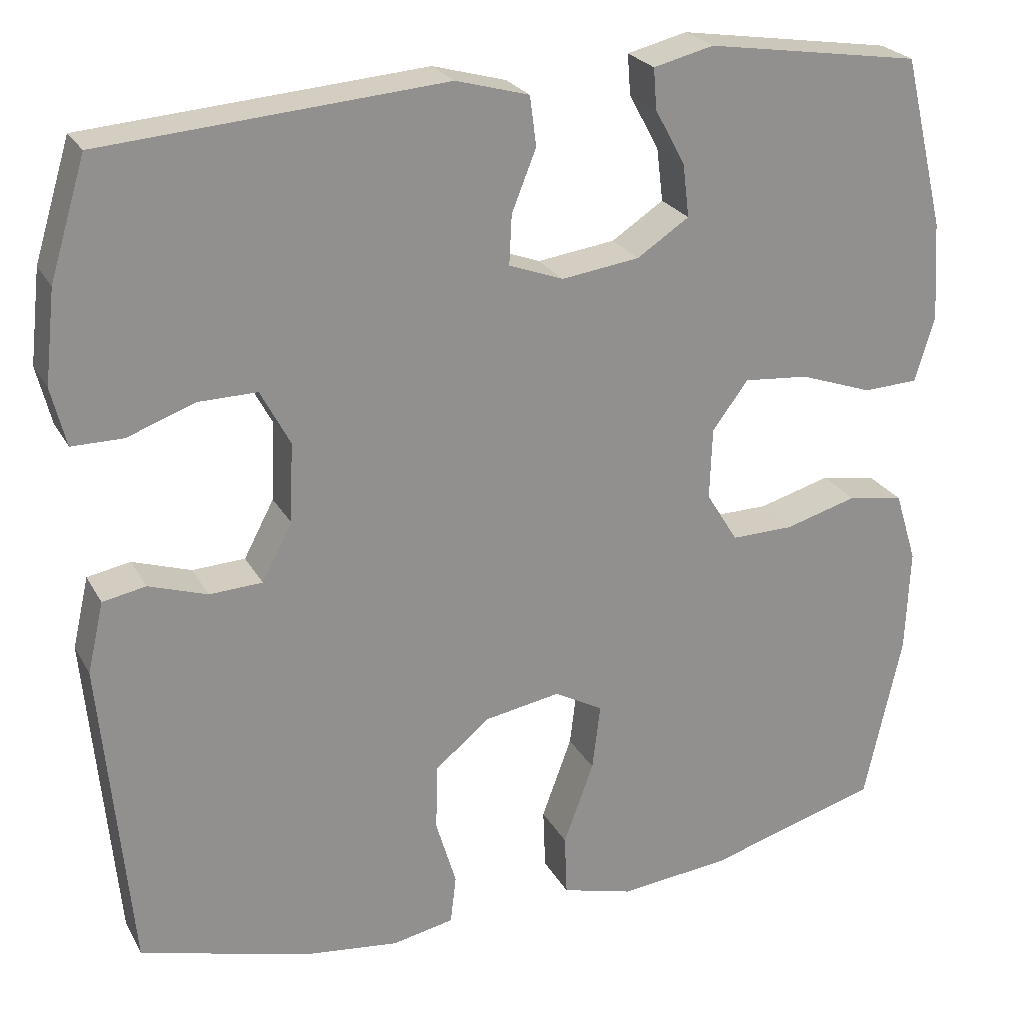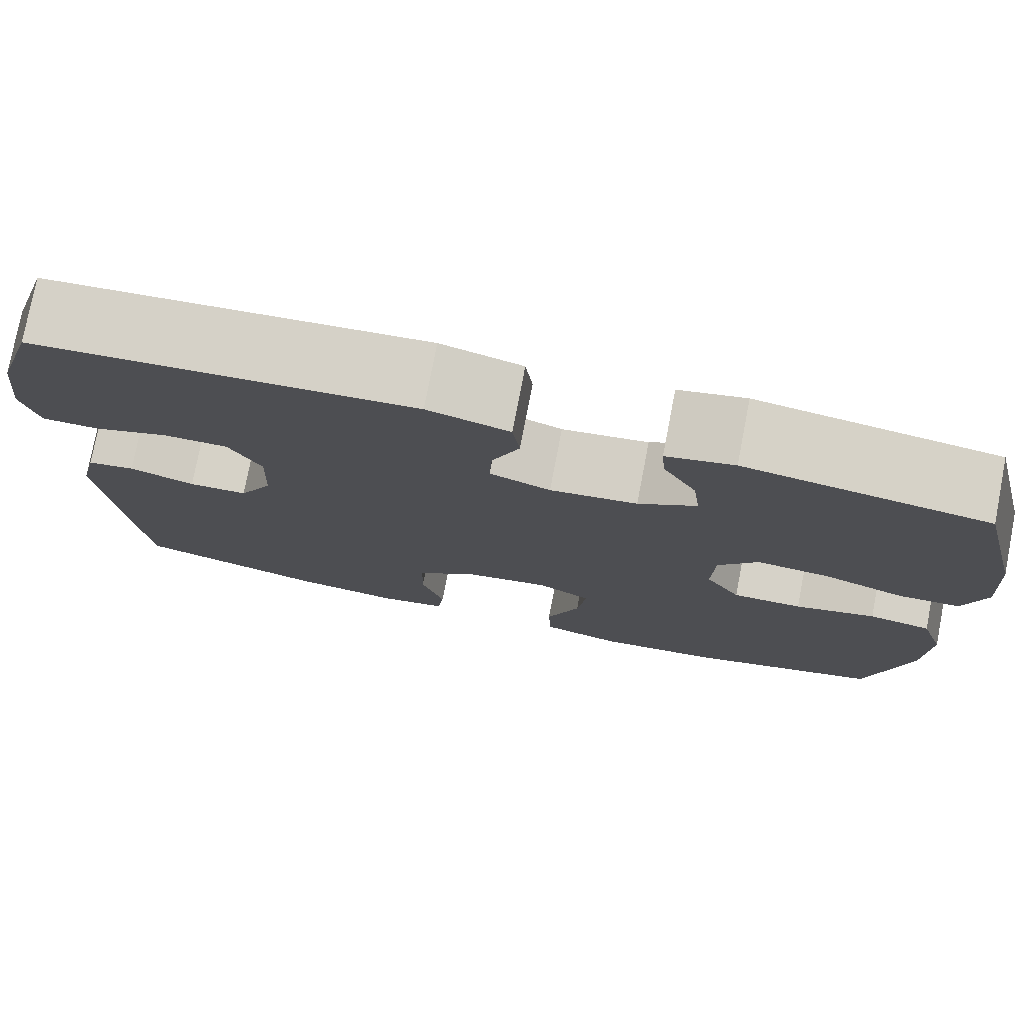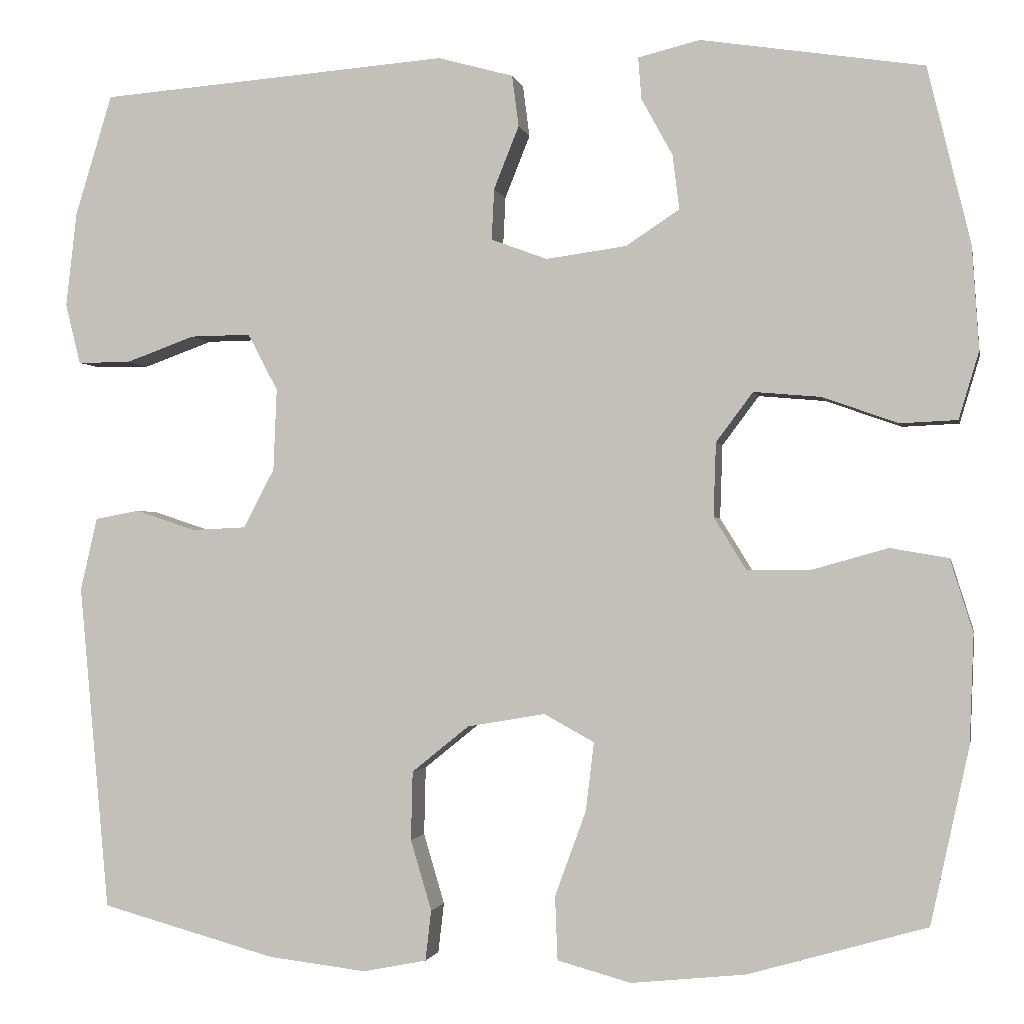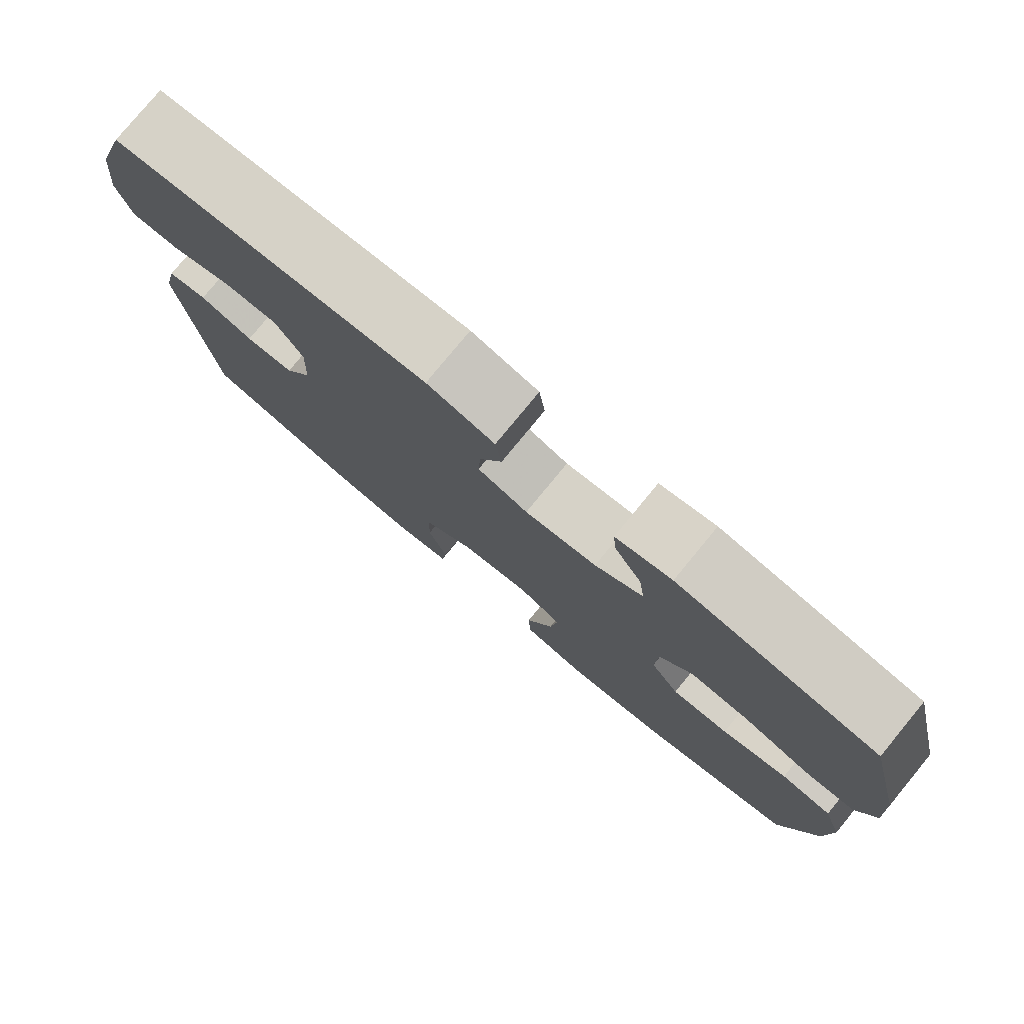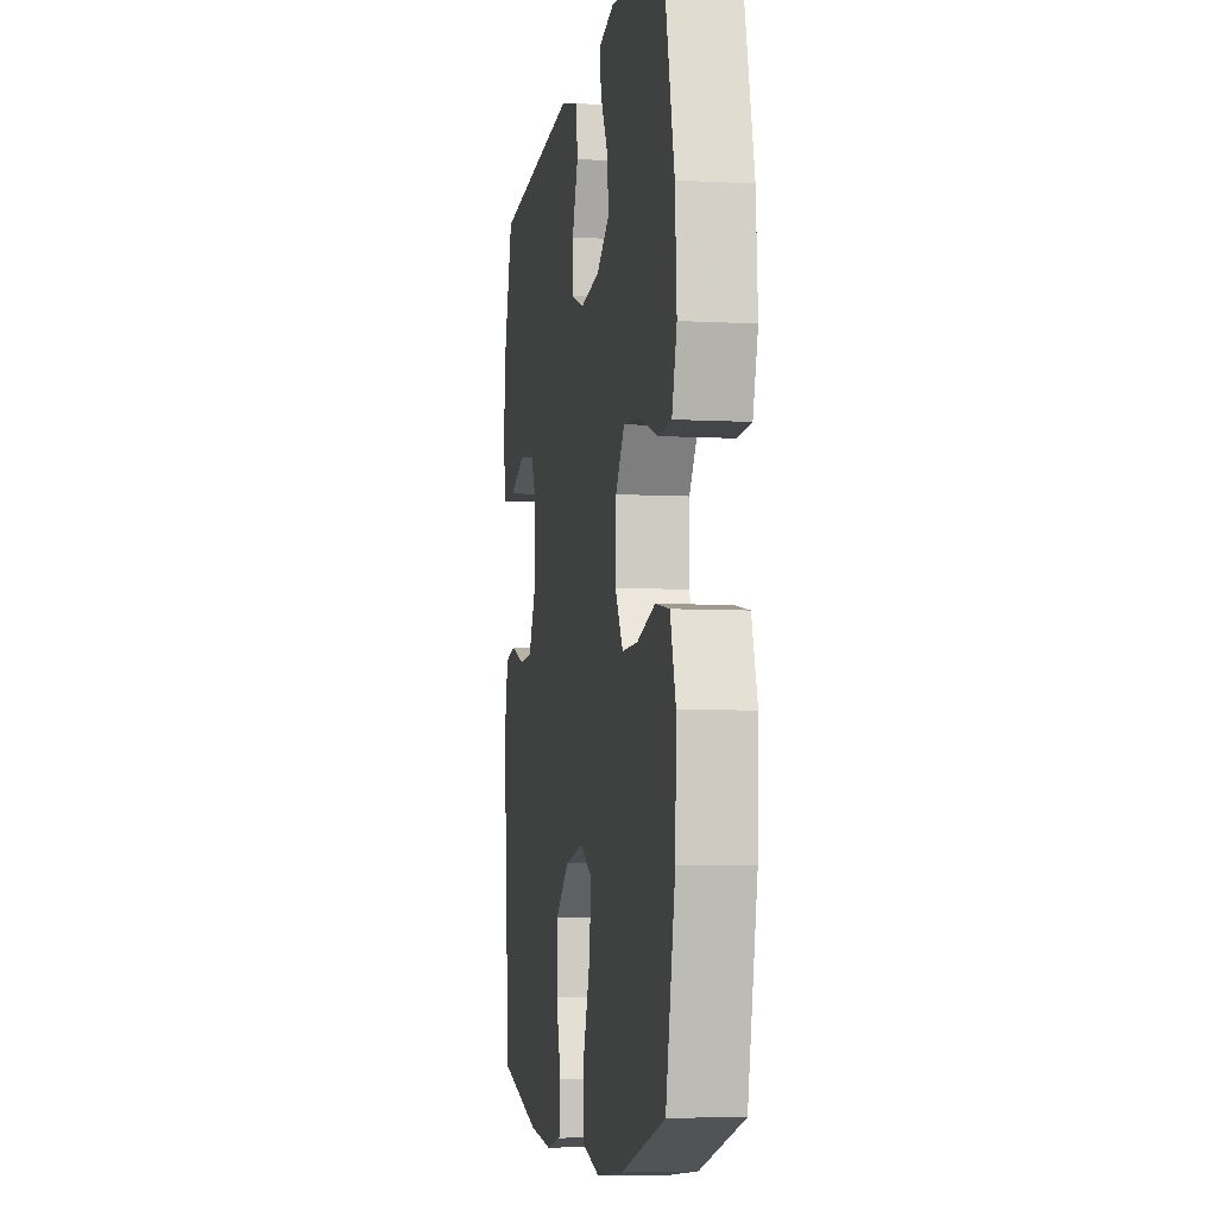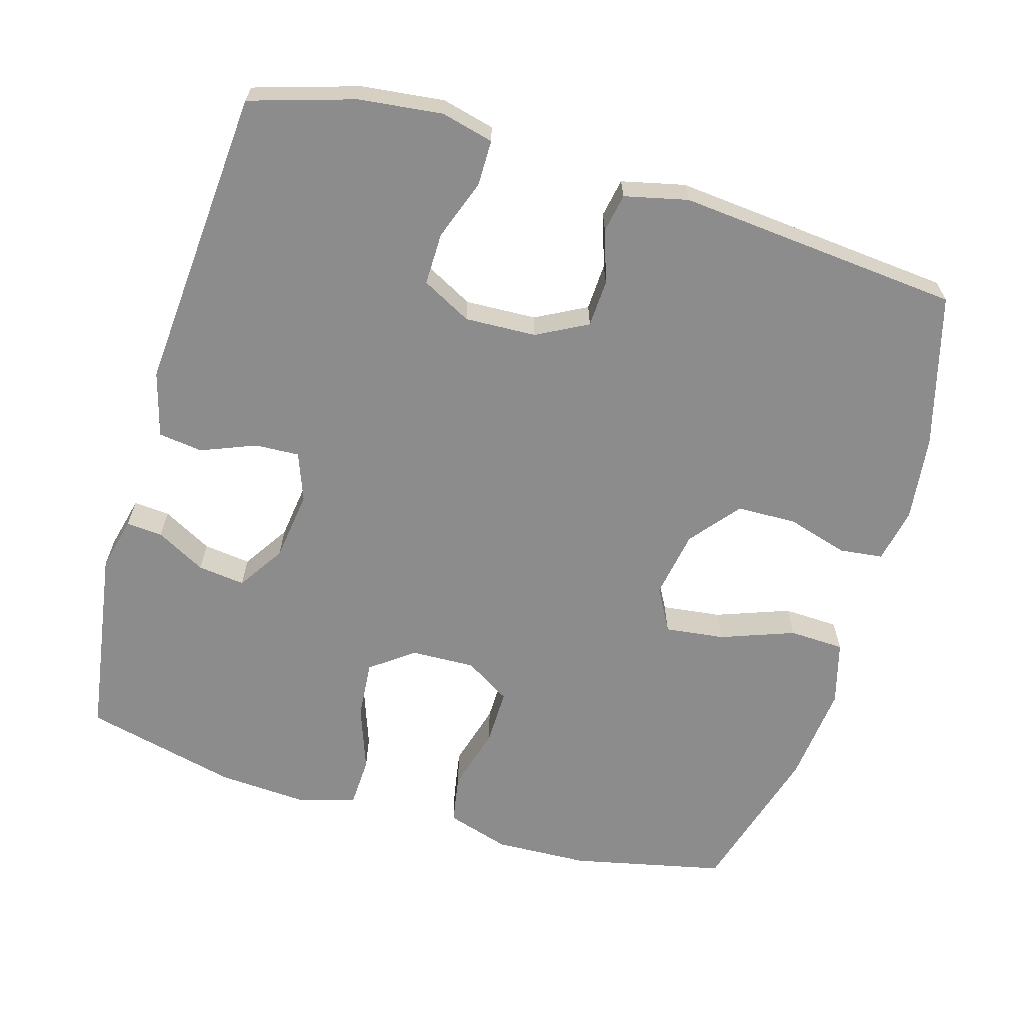
<metadata>
{"format":"obj","ext":"obj","renderer":"f3d","projection":"perspective","resolution":1024,"background":"white","views":[{"elev":24.3,"azim":157.3,"up":"+Z"},{"elev":77.3,"azim":-169.1,"up":"+Z"},{"elev":-1.5,"azim":-168.9,"up":"+Z"},{"elev":79.1,"azim":-140.5,"up":"+Z"},{"elev":-6.2,"azim":-99.5,"up":"+Z"},{"elev":-64.2,"azim":73.7,"up":"+Y"}]}
</metadata>
<code>
v -0.5 0.07 0.5
v -0.235 0.07 0.541
v -0.161 0.07 0.523
v -0.165 0.07 0.473
v -0.202 0.07 0.405
v -0.21 0.07 0.34
v -0.146 0.07 0.298
v -0.05 0.07 0.285
v 0.017 0.07 0.31
v 0.014 0.07 0.371
v -0.016 0.07 0.446
v -0.008 0.07 0.507
v 0.082 0.07 0.532
v 0.5 0.07 0.5
v 0.544 0.07 0.356
v 0.557 0.07 0.242
v 0.539 0.07 0.17
v 0.476 0.07 0.17
v 0.393 0.07 0.2
v 0.321 0.07 0.201
v 0.285 0.07 0.133
v 0.289 0.07 0.035
v 0.326 0.07 -0.035
v 0.391 0.07 -0.038
v 0.463 0.07 -0.014
v 0.516 0.07 -0.024
v 0.536 0.07 -0.111
v 0.5 0.07 -0.5
v 0.291 0.07 -0.557
v 0.174 0.07 -0.571
v 0.098 0.07 -0.556
v 0.091 0.07 -0.496
v 0.116 0.07 -0.412
v 0.114 0.07 -0.33
v 0.046 0.07 -0.275
v -0.047 0.07 -0.259
v -0.107 0.07 -0.292
v -0.097 0.07 -0.374
v -0.06 0.07 -0.475
v -0.063 0.07 -0.551
v -0.151 0.07 -0.575
v -0.287 0.07 -0.561
v -0.5 0.07 -0.5
v -0.546 0.07 -0.29
v -0.551 0.07 -0.161
v -0.524 0.07 -0.074
v -0.455 0.07 -0.062
v -0.366 0.07 -0.087
v -0.289 0.07 -0.088
v -0.25 0.07 -0.025
v -0.253 0.07 0.063
v -0.297 0.07 0.122
v -0.377 0.07 0.115
v -0.467 0.07 0.083
v -0.535 0.07 0.086
v -0.559 0.07 0.166
v -0.551 0.07 0.289
v -0.5 0 0.5
v -0.235 0 0.541
v -0.161 0 0.523
v -0.165 0 0.473
v -0.202 0 0.405
v -0.21 0 0.34
v -0.146 0 0.298
v -0.05 0 0.285
v 0.017 0 0.31
v 0.014 0 0.371
v -0.016 0 0.446
v -0.008 0 0.507
v 0.082 0 0.532
v 0.5 0 0.5
v 0.544 0 0.356
v 0.557 0 0.242
v 0.539 0 0.17
v 0.476 0 0.17
v 0.393 0 0.2
v 0.321 0 0.201
v 0.285 0 0.133
v 0.289 0 0.035
v 0.326 0 -0.035
v 0.391 0 -0.038
v 0.463 0 -0.014
v 0.516 0 -0.024
v 0.536 0 -0.111
v 0.5 0 -0.5
v 0.291 0 -0.557
v 0.174 0 -0.571
v 0.098 0 -0.556
v 0.091 0 -0.496
v 0.116 0 -0.412
v 0.114 0 -0.33
v 0.046 0 -0.275
v -0.047 0 -0.259
v -0.107 0 -0.292
v -0.097 0 -0.374
v -0.06 0 -0.475
v -0.063 0 -0.551
v -0.151 0 -0.575
v -0.287 0 -0.561
v -0.5 0 -0.5
v -0.546 0 -0.29
v -0.551 0 -0.161
v -0.524 0 -0.074
v -0.455 0 -0.062
v -0.366 0 -0.087
v -0.289 0 -0.088
v -0.25 0 -0.025
v -0.253 0 0.063
v -0.297 0 0.122
v -0.377 0 0.115
v -0.467 0 0.083
v -0.535 0 0.086
v -0.559 0 0.166
v -0.551 0 0.289
f 53 54 55 56
f 52 53 56 57
f 45 46 47 48
f 45 48 49
f 44 45 49
f 43 44 49
f 42 43 49 50
f 38 39 40 41
f 37 38 41 42
f 30 31 32 33
f 30 33 34
f 29 30 34
f 28 29 34
f 27 28 34 35
f 24 25 26 27
f 23 24 27 35
f 16 17 18 19
f 16 19 20
f 15 16 20
f 14 15 20
f 13 14 20
f 10 11 12 13
f 9 10 13 20
f 8 9 20 21
f 2 3 4 5
f 2 5 6
f 52 57 1 2
f 51 52 2 6
f 50 51 6 7
f 37 42 50 7
f 36 37 7 8
f 22 23 35 36
f 8 21 22 36
f 113 112 111 110
f 114 113 110 109
f 105 104 103 102
f 106 105 102
f 106 102 101
f 106 101 100
f 107 106 100 99
f 98 97 96 95
f 99 98 95 94
f 90 89 88 87
f 91 90 87
f 91 87 86
f 91 86 85
f 92 91 85 84
f 84 83 82 81
f 92 84 81 80
f 76 75 74 73
f 77 76 73
f 77 73 72
f 77 72 71
f 77 71 70
f 70 69 68 67
f 77 70 67 66
f 78 77 66 65
f 62 61 60 59
f 63 62 59
f 59 58 114 109
f 63 59 109 108
f 64 63 108 107
f 64 107 99 94
f 65 64 94 93
f 93 92 80 79
f 93 79 78 65
f 1 58 59 2
f 2 59 60 3
f 3 60 61 4
f 4 61 62 5
f 5 62 63 6
f 6 63 64 7
f 7 64 65 8
f 8 65 66 9
f 9 66 67 10
f 10 67 68 11
f 11 68 69 12
f 12 69 70 13
f 13 70 71 14
f 14 71 72 15
f 15 72 73 16
f 16 73 74 17
f 17 74 75 18
f 18 75 76 19
f 19 76 77 20
f 20 77 78 21
f 21 78 79 22
f 22 79 80 23
f 23 80 81 24
f 24 81 82 25
f 25 82 83 26
f 26 83 84 27
f 27 84 85 28
f 28 85 86 29
f 29 86 87 30
f 30 87 88 31
f 31 88 89 32
f 32 89 90 33
f 33 90 91 34
f 34 91 92 35
f 35 92 93 36
f 36 93 94 37
f 37 94 95 38
f 38 95 96 39
f 39 96 97 40
f 40 97 98 41
f 41 98 99 42
f 42 99 100 43
f 43 100 101 44
f 44 101 102 45
f 45 102 103 46
f 46 103 104 47
f 47 104 105 48
f 48 105 106 49
f 49 106 107 50
f 50 107 108 51
f 51 108 109 52
f 52 109 110 53
f 53 110 111 54
f 54 111 112 55
f 55 112 113 56
f 56 113 114 57
f 57 114 58 1

</code>
